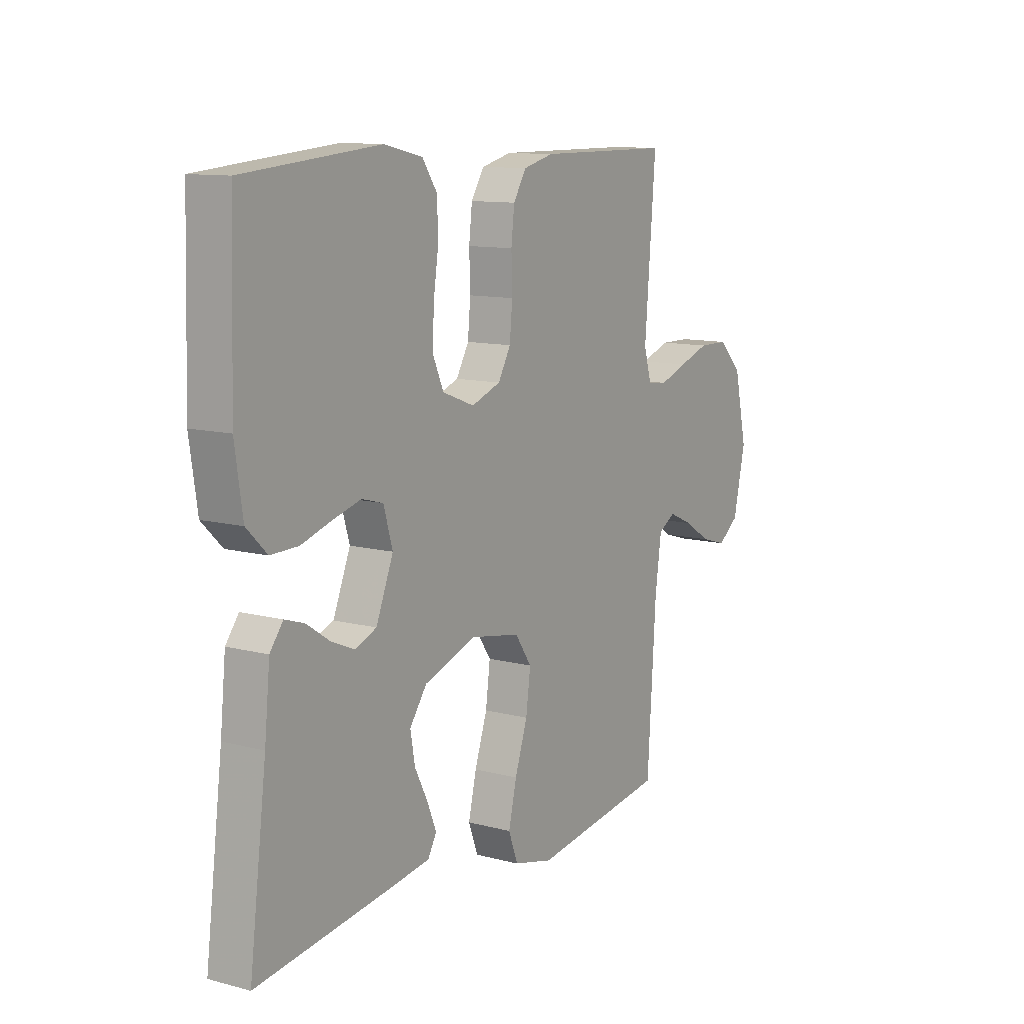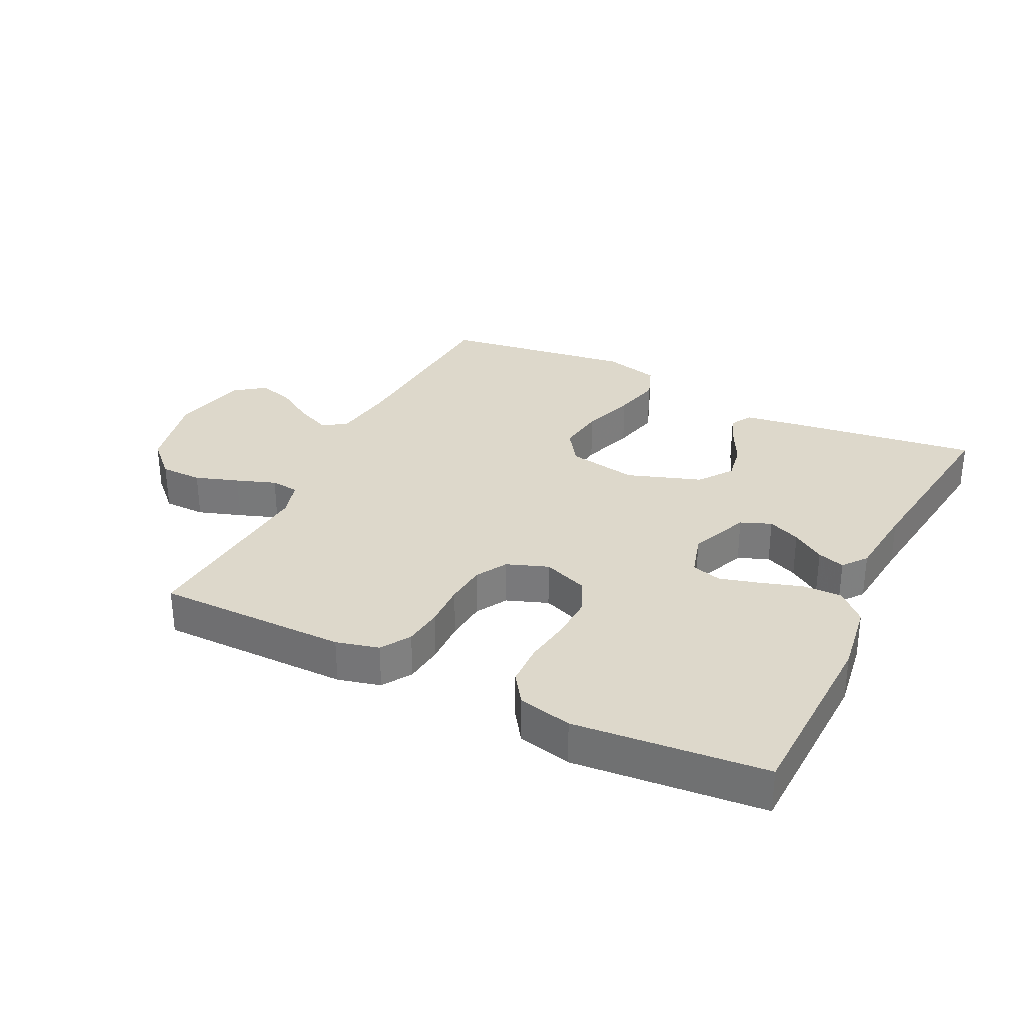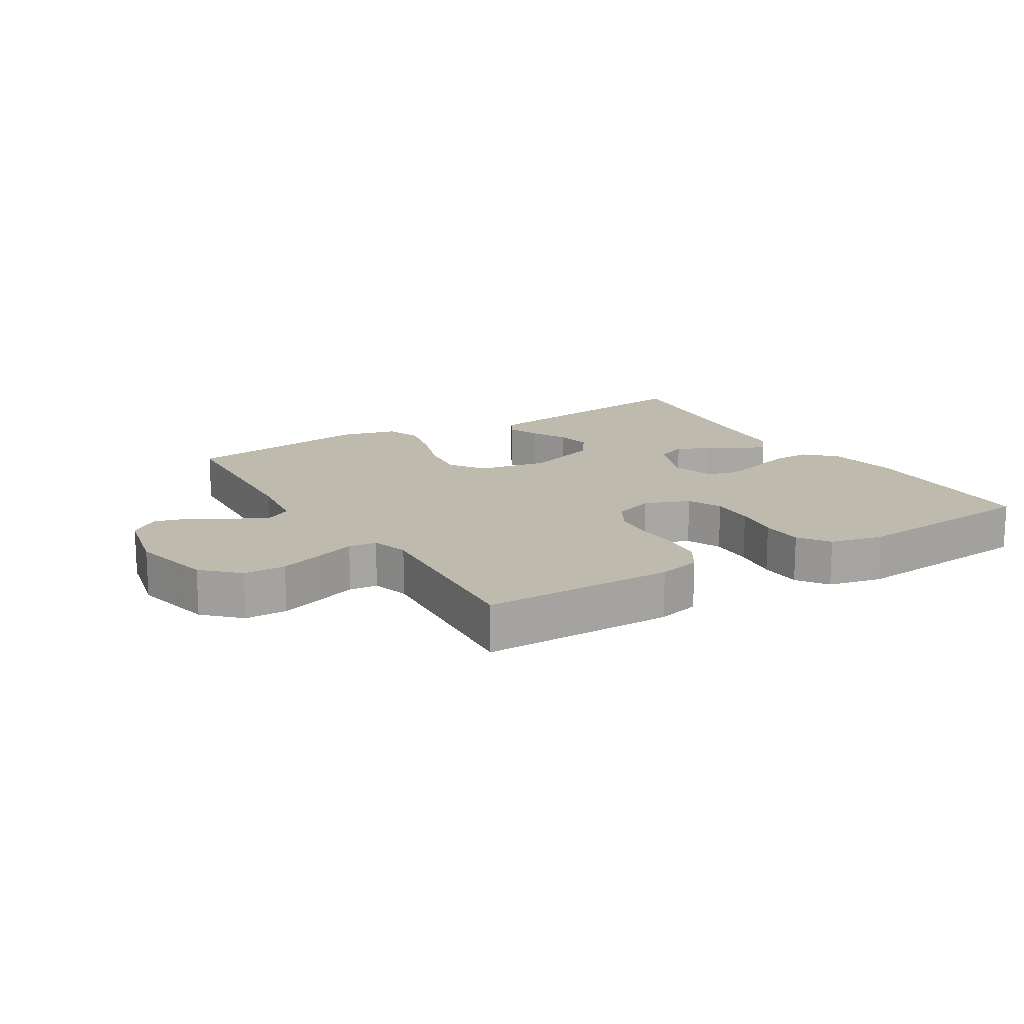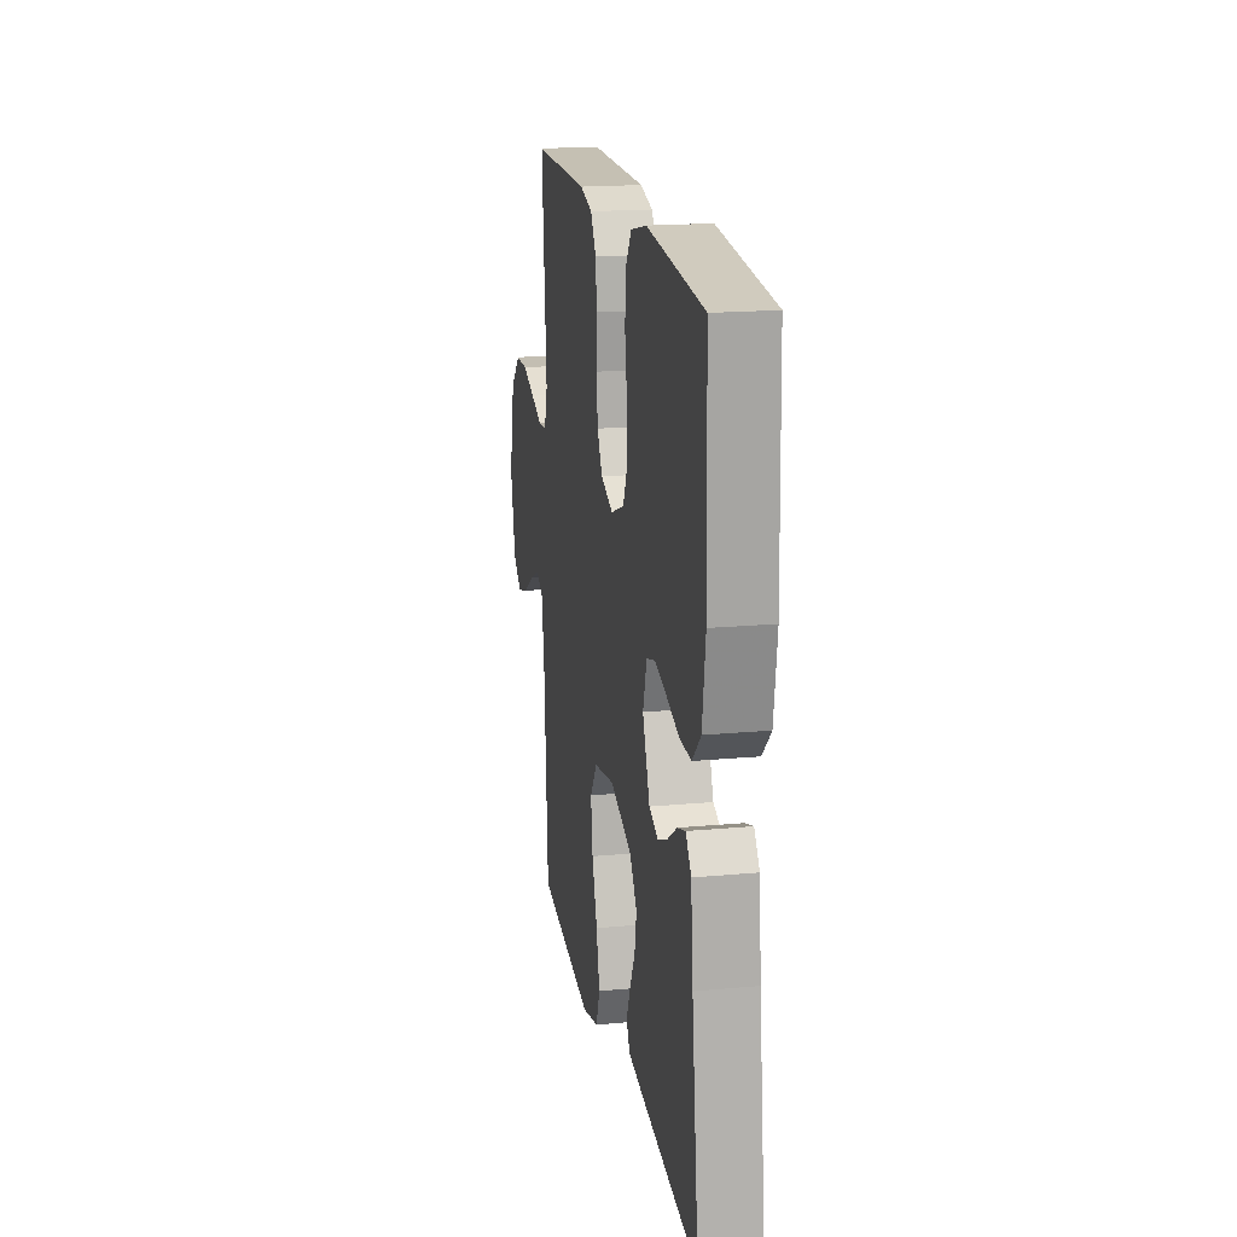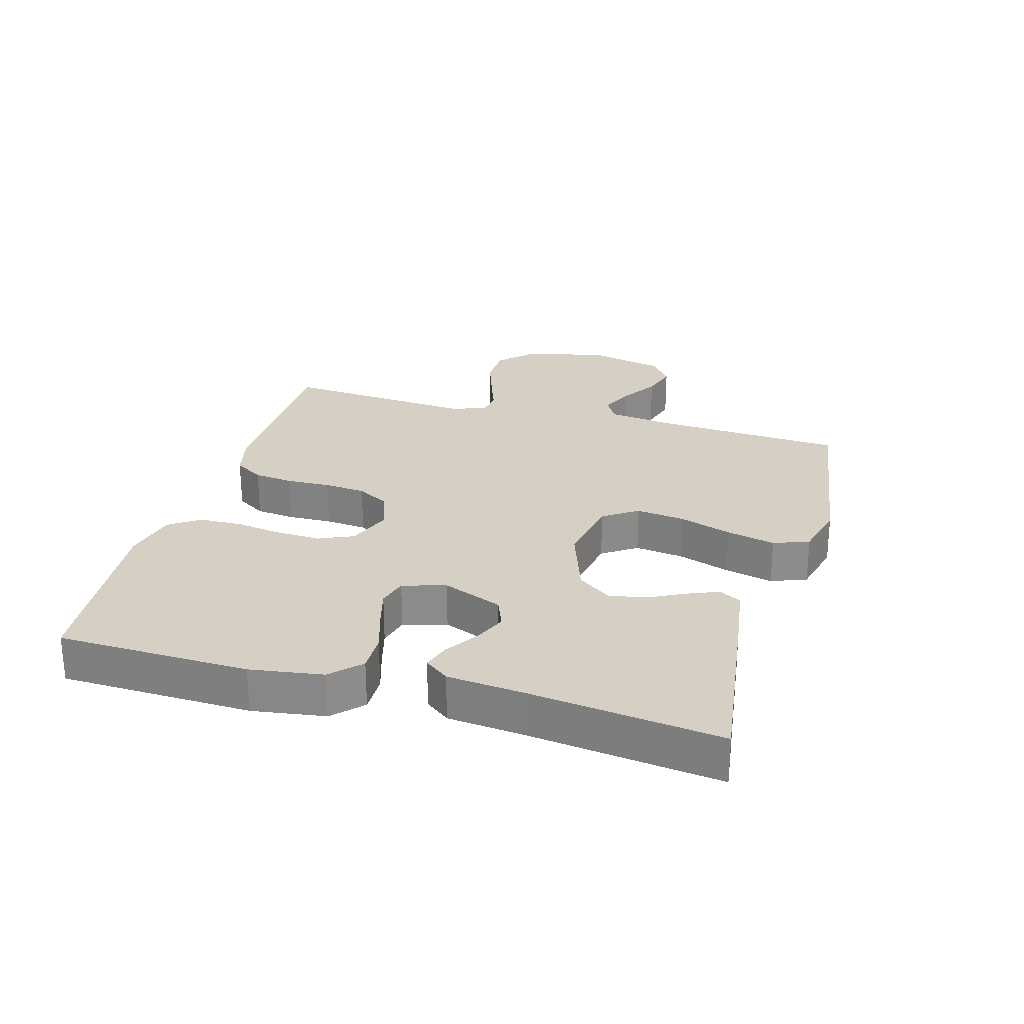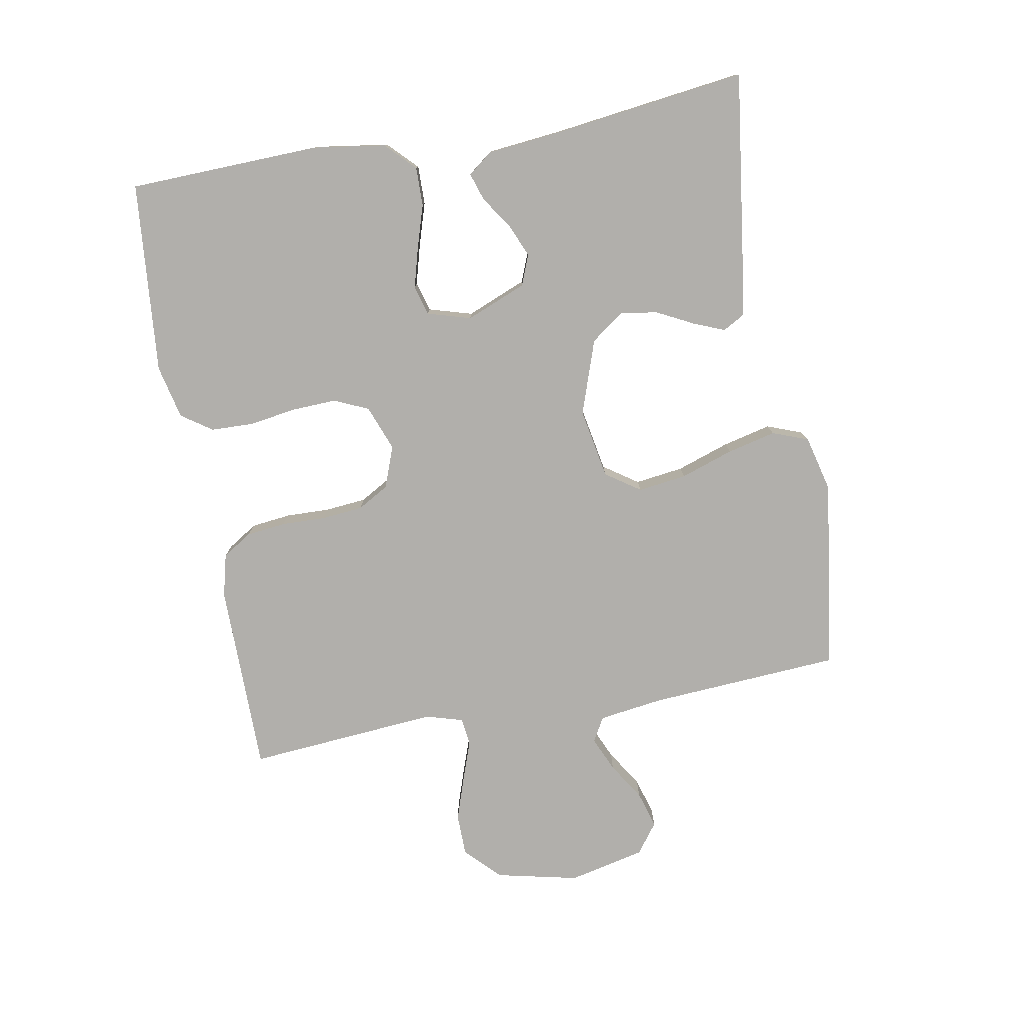
<metadata>
{"format":"obj","ext":"obj","renderer":"f3d","projection":"perspective","resolution":1024,"background":"white","views":[{"elev":11.2,"azim":122.7,"up":"+Z"},{"elev":31.3,"azim":26.2,"up":"+Y"},{"elev":15.5,"azim":-31.5,"up":"+Y"},{"elev":18.3,"azim":79.8,"up":"+Z"},{"elev":26.3,"azim":105.8,"up":"+Y"},{"elev":-78.2,"azim":100.3,"up":"+Y"}]}
</metadata>
<code>
v 0.5 0.07 -0.5
v 0.2 0.07 -0.459
v 0.114 0.07 -0.446
v 0.095 0.07 -0.412
v 0.115 0.07 -0.363
v 0.144 0.07 -0.306
v 0.154 0.07 -0.249
v 0.116 0.07 -0.196
v 0 0.07 -0.156
v -0.11 0.07 -0.176
v -0.147 0.07 -0.23
v -0.137 0.07 -0.306
v -0.109 0.07 -0.389
v -0.091 0.07 -0.465
v -0.112 0.07 -0.521
v -0.2 0.07 -0.543
v -0.5 0.07 -0.5
v -0.519 0.07 -0.2
v -0.533 0.07 -0.099
v -0.571 0.07 -0.077
v -0.625 0.07 -0.101
v -0.684 0.07 -0.138
v -0.741 0.07 -0.155
v -0.788 0.07 -0.12
v -0.815 0.07 0
v -0.786 0.07 0.129
v -0.733 0.07 0.181
v -0.667 0.07 0.182
v -0.599 0.07 0.159
v -0.537 0.07 0.137
v -0.493 0.07 0.142
v -0.476 0.07 0.2
v -0.5 0.07 0.5
v -0.2 0.07 0.501
v -0.133 0.07 0.484
v -0.104 0.07 0.438
v -0.097 0.07 0.376
v -0.099 0.07 0.307
v -0.093 0.07 0.242
v -0.065 0.07 0.193
v 0 0.07 0.169
v 0.071 0.07 0.196
v 0.095 0.07 0.25
v 0.092 0.07 0.32
v 0.081 0.07 0.393
v 0.083 0.07 0.46
v 0.116 0.07 0.508
v 0.2 0.07 0.527
v 0.5 0.07 0.5
v 0.509 0.07 0.2
v 0.492 0.07 0.086
v 0.447 0.07 0.042
v 0.386 0.07 0.043
v 0.319 0.07 0.064
v 0.257 0.07 0.081
v 0.21 0.07 0.068
v 0.19 0.07 0
v 0.228 0.07 -0.094
v 0.276 0.07 -0.113
v 0.327 0.07 -0.091
v 0.378 0.07 -0.057
v 0.421 0.07 -0.043
v 0.45 0.07 -0.081
v 0.462 0.07 -0.2
v 0.5 0 -0.5
v 0.2 0 -0.459
v 0.114 0 -0.446
v 0.095 0 -0.412
v 0.115 0 -0.363
v 0.144 0 -0.306
v 0.154 0 -0.249
v 0.116 0 -0.196
v 0 0 -0.156
v -0.11 0 -0.176
v -0.147 0 -0.23
v -0.137 0 -0.306
v -0.109 0 -0.389
v -0.091 0 -0.465
v -0.112 0 -0.521
v -0.2 0 -0.543
v -0.5 0 -0.5
v -0.519 0 -0.2
v -0.533 0 -0.099
v -0.571 0 -0.077
v -0.625 0 -0.101
v -0.684 0 -0.138
v -0.741 0 -0.155
v -0.788 0 -0.12
v -0.815 0 0
v -0.786 0 0.129
v -0.733 0 0.181
v -0.667 0 0.182
v -0.599 0 0.159
v -0.537 0 0.137
v -0.493 0 0.142
v -0.476 0 0.2
v -0.5 0 0.5
v -0.2 0 0.501
v -0.133 0 0.484
v -0.104 0 0.438
v -0.097 0 0.376
v -0.099 0 0.307
v -0.093 0 0.242
v -0.065 0 0.193
v 0 0 0.169
v 0.071 0 0.196
v 0.095 0 0.25
v 0.092 0 0.32
v 0.081 0 0.393
v 0.083 0 0.46
v 0.116 0 0.508
v 0.2 0 0.527
v 0.5 0 0.5
v 0.509 0 0.2
v 0.492 0 0.086
v 0.447 0 0.042
v 0.386 0 0.043
v 0.319 0 0.064
v 0.257 0 0.081
v 0.21 0 0.068
v 0.19 0 0
v 0.228 0 -0.094
v 0.276 0 -0.113
v 0.327 0 -0.091
v 0.378 0 -0.057
v 0.421 0 -0.043
v 0.45 0 -0.081
v 0.462 0 -0.2
f 61 62 63 64
f 60 61 64 1
f 59 60 1 2
f 58 59 2 3
f 51 52 53 54
f 51 54 55
f 50 51 55
f 49 50 55 56
f 47 48 49 56
f 44 45 46 47
f 43 44 47 56
f 35 36 37 38
f 35 38 39
f 32 33 34 35
f 31 32 35 39
f 27 28 29 30
f 25 26 27 30
f 25 30 31
f 21 22 23 24
f 20 21 24 25
f 15 16 17 18
f 15 18 19
f 12 13 14 15
f 11 12 15 19
f 10 11 19 20
f 3 4 5 6
f 58 3 6
f 58 6 7
f 57 58 7 8
f 42 43 56 57
f 41 42 57 8
f 40 41 8 9
f 25 31 39 40
f 20 25 40
f 9 10 20 40
f 128 127 126 125
f 65 128 125 124
f 66 65 124 123
f 67 66 123 122
f 118 117 116 115
f 119 118 115
f 119 115 114
f 120 119 114 113
f 120 113 112 111
f 111 110 109 108
f 120 111 108 107
f 102 101 100 99
f 103 102 99
f 99 98 97 96
f 103 99 96 95
f 94 93 92 91
f 94 91 90 89
f 95 94 89
f 88 87 86 85
f 89 88 85 84
f 82 81 80 79
f 83 82 79
f 79 78 77 76
f 83 79 76 75
f 84 83 75 74
f 70 69 68 67
f 70 67 122
f 71 70 122
f 72 71 122 121
f 121 120 107 106
f 72 121 106 105
f 73 72 105 104
f 104 103 95 89
f 104 89 84
f 104 84 74 73
f 1 65 66 2
f 2 66 67 3
f 3 67 68 4
f 4 68 69 5
f 5 69 70 6
f 6 70 71 7
f 7 71 72 8
f 8 72 73 9
f 9 73 74 10
f 10 74 75 11
f 11 75 76 12
f 12 76 77 13
f 13 77 78 14
f 14 78 79 15
f 15 79 80 16
f 16 80 81 17
f 17 81 82 18
f 18 82 83 19
f 19 83 84 20
f 20 84 85 21
f 21 85 86 22
f 22 86 87 23
f 23 87 88 24
f 24 88 89 25
f 25 89 90 26
f 26 90 91 27
f 27 91 92 28
f 28 92 93 29
f 29 93 94 30
f 30 94 95 31
f 31 95 96 32
f 32 96 97 33
f 33 97 98 34
f 34 98 99 35
f 35 99 100 36
f 36 100 101 37
f 37 101 102 38
f 38 102 103 39
f 39 103 104 40
f 40 104 105 41
f 41 105 106 42
f 42 106 107 43
f 43 107 108 44
f 44 108 109 45
f 45 109 110 46
f 46 110 111 47
f 47 111 112 48
f 48 112 113 49
f 49 113 114 50
f 50 114 115 51
f 51 115 116 52
f 52 116 117 53
f 53 117 118 54
f 54 118 119 55
f 55 119 120 56
f 56 120 121 57
f 57 121 122 58
f 58 122 123 59
f 59 123 124 60
f 60 124 125 61
f 61 125 126 62
f 62 126 127 63
f 63 127 128 64
f 64 128 65 1

</code>
